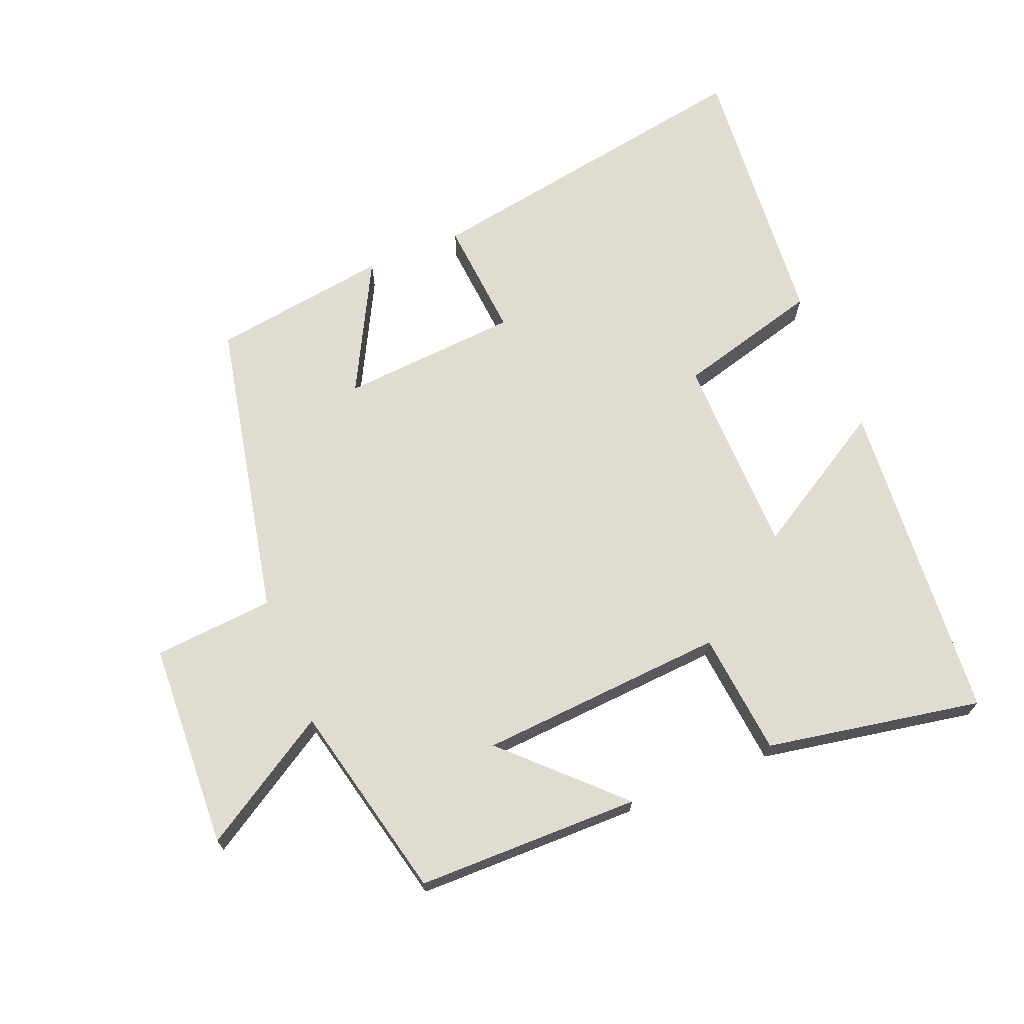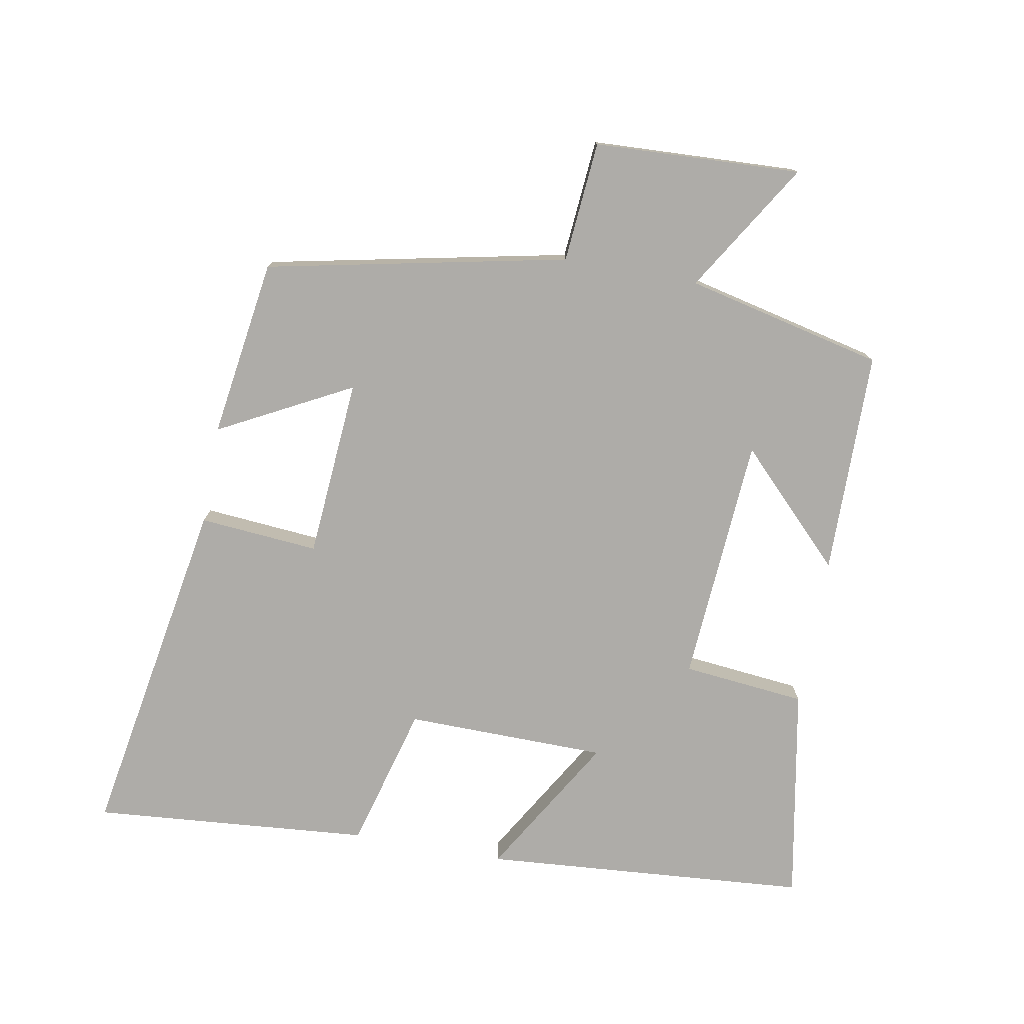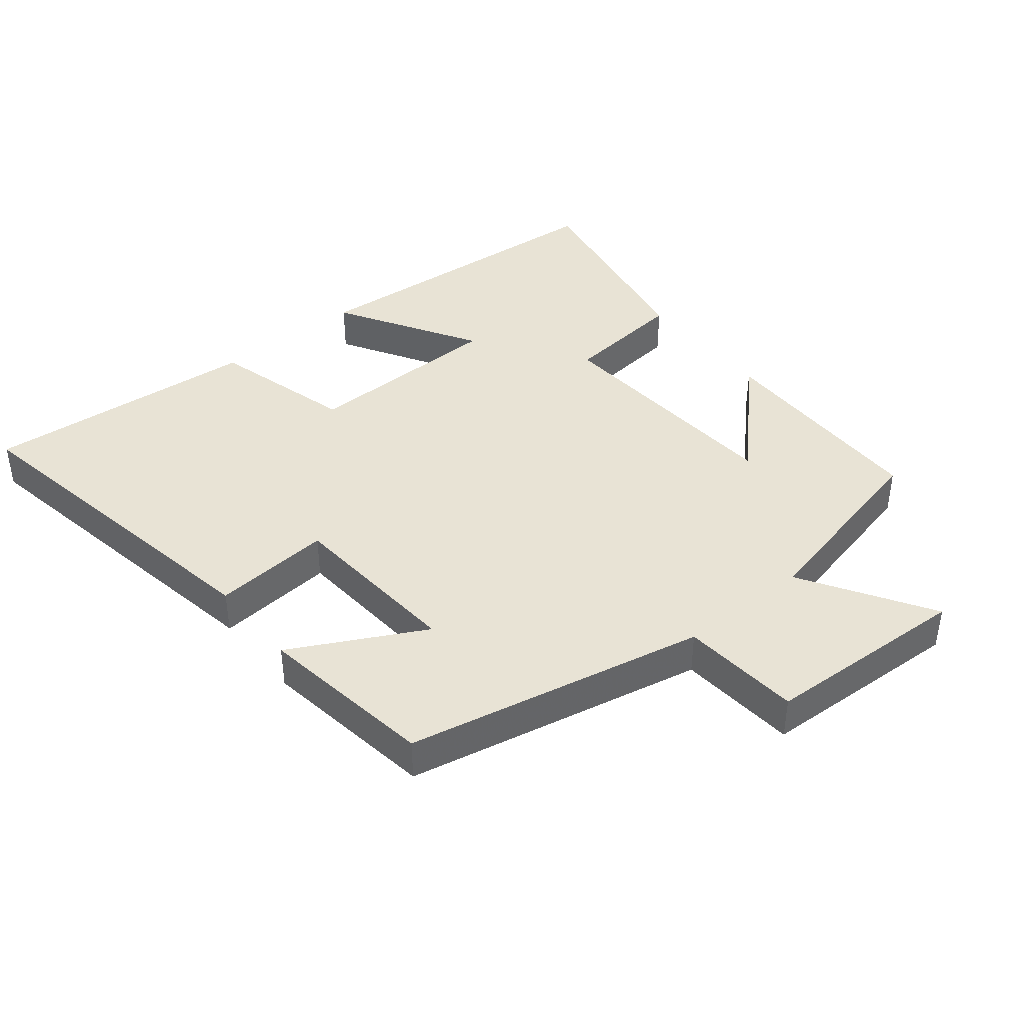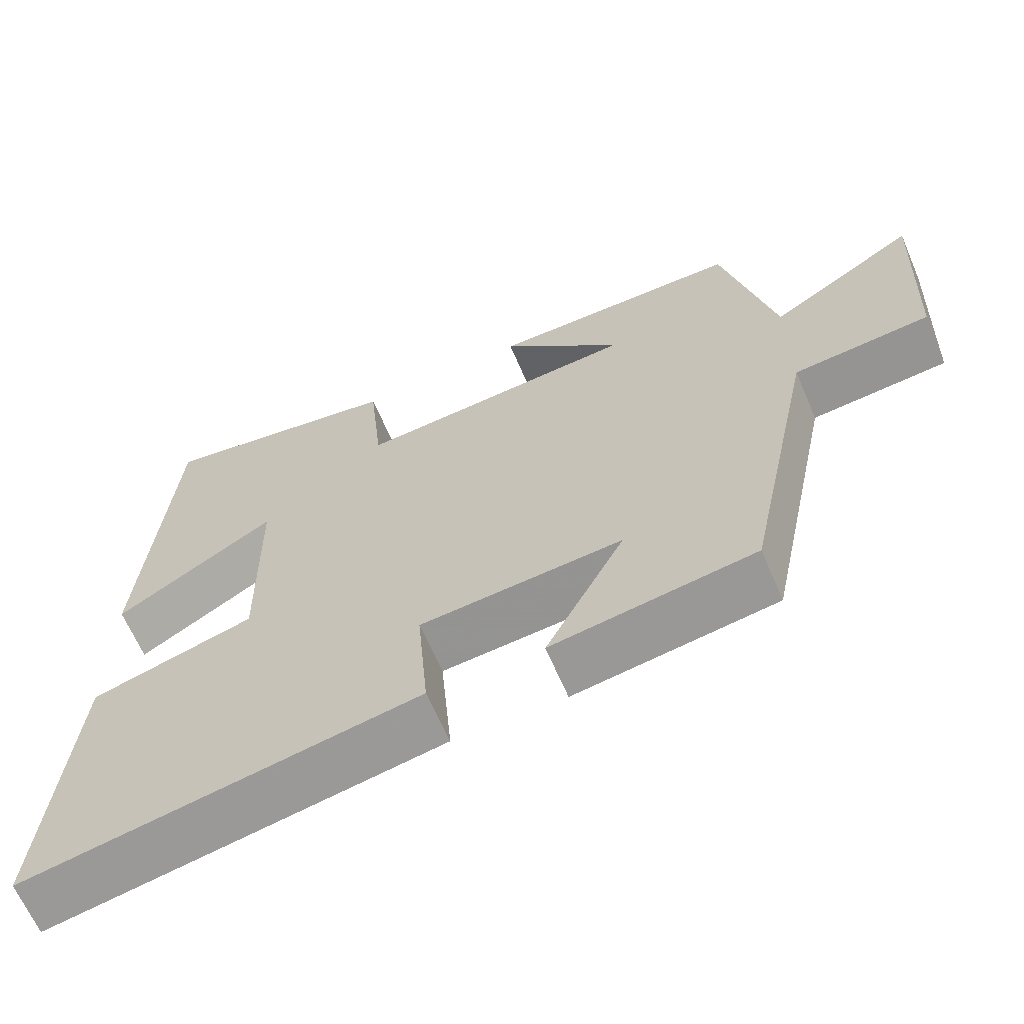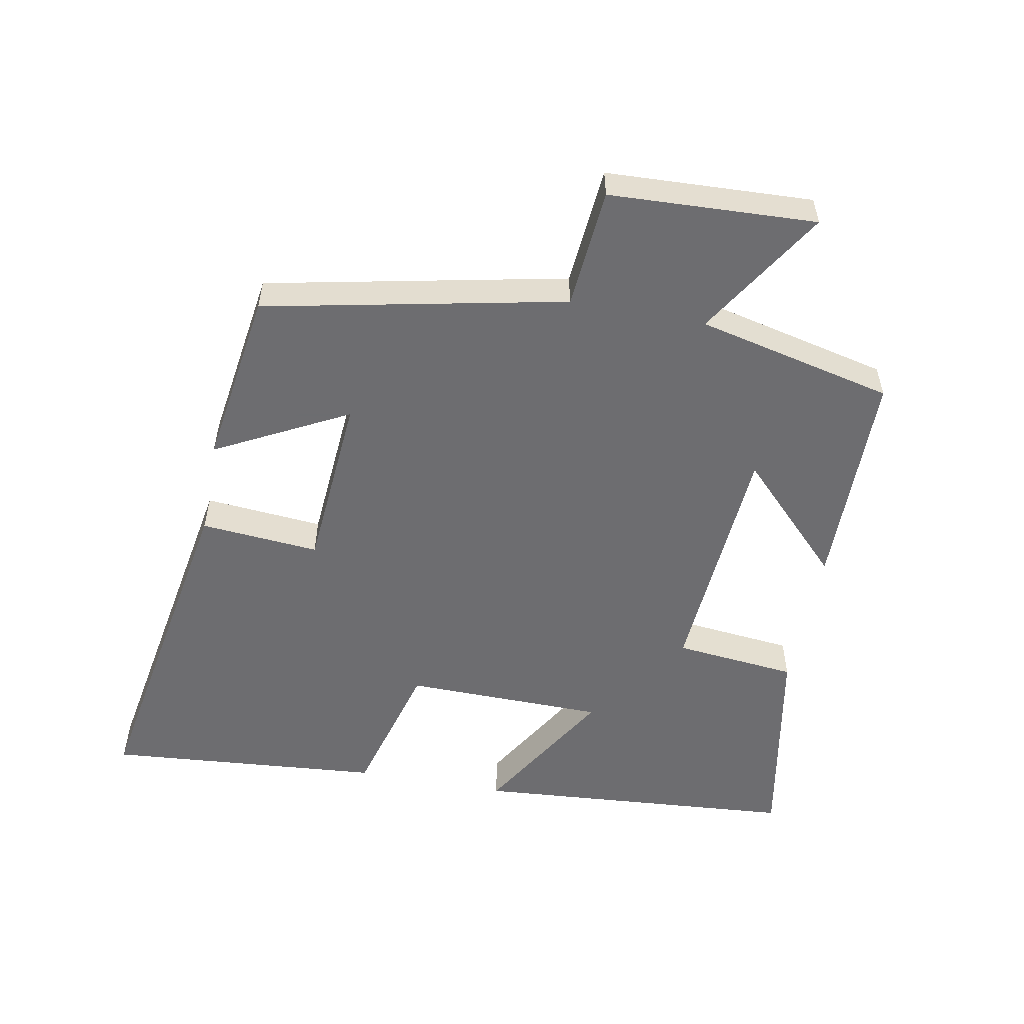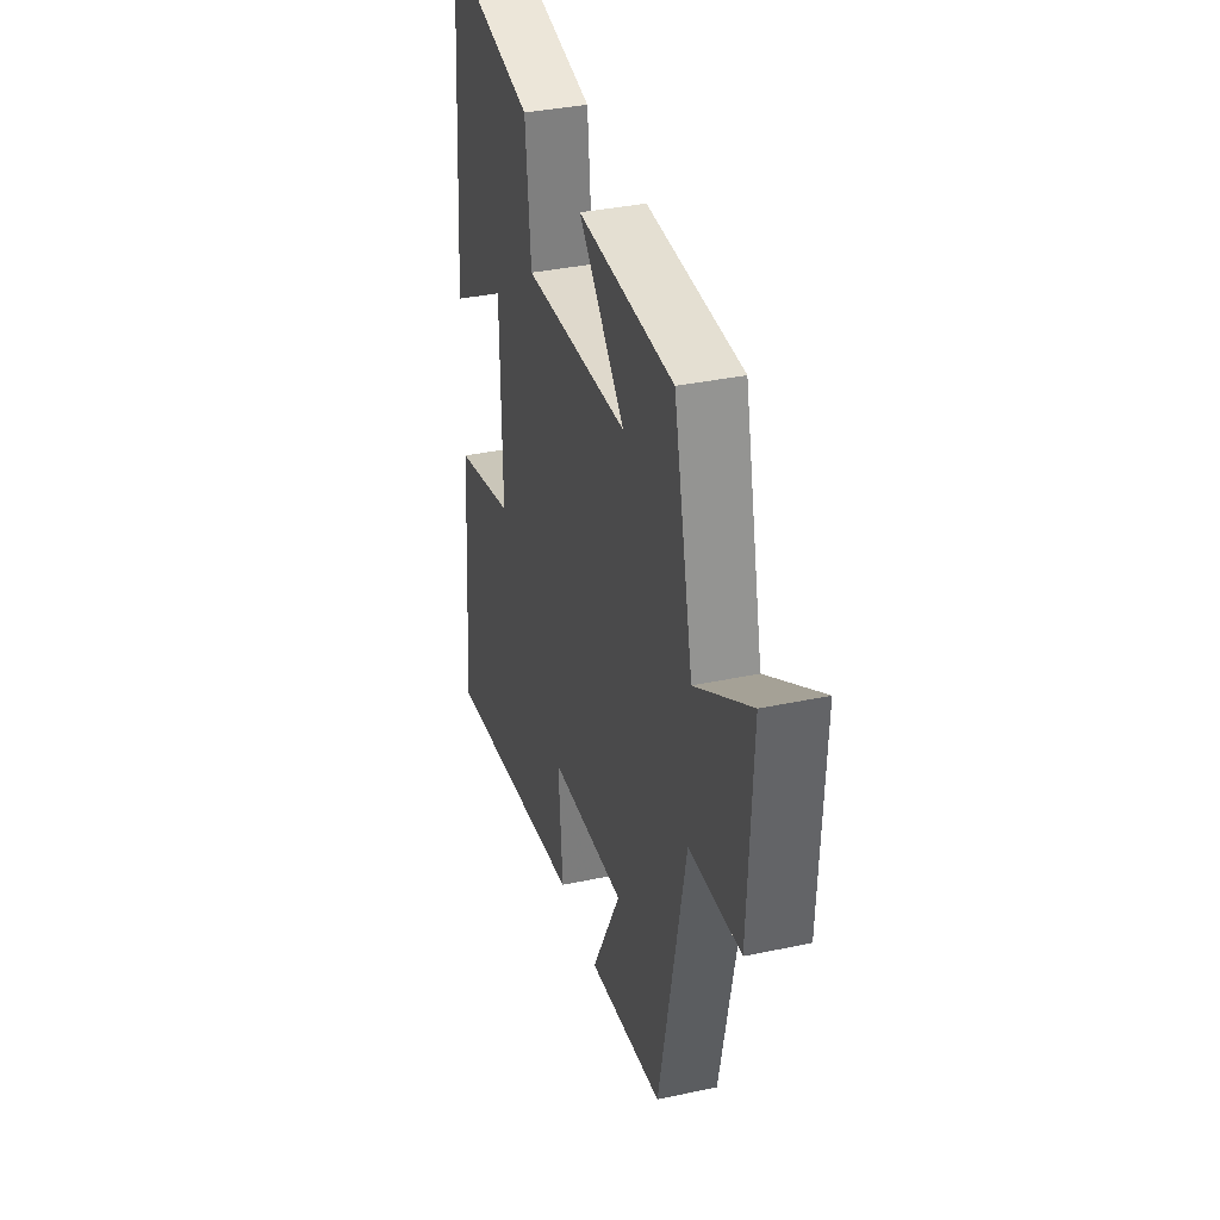
<metadata>
{"format":"obj","ext":"obj","renderer":"f3d","projection":"perspective","resolution":1024,"background":"white","views":[{"elev":69.4,"azim":-22.1,"up":"+Y"},{"elev":-76.9,"azim":-100.3,"up":"+Y"},{"elev":41.3,"azim":-129.0,"up":"+Y"},{"elev":-64.9,"azim":-156.8,"up":"+Z"},{"elev":-54.1,"azim":-100.7,"up":"+Y"},{"elev":36.4,"azim":-105.5,"up":"+Z"}]}
</metadata>
<code>
v -0.406 0.07 -0.461
v -0.5 0.07 -0.007
v -0.682 0.07 0.008
v -0.696 0.07 0.32
v -0.5 0.07 0.199
v -0.431 0.07 0.497
v -0.093 0.07 0.5
v -0.256 0.07 0.34
v 0.118 0.07 0.314
v 0.137 0.07 0.5
v 0.462 0.07 0.559
v 0.5 0.07 0.066
v 0.287 0.07 0.193
v 0.283 0.07 -0.111
v 0.5 0.07 -0.17
v 0.535 0.07 -0.59
v 0.013 0.07 -0.5
v 0.028 0.07 -0.32
v -0.242 0.07 -0.3
v -0.137 0.07 -0.5
v -0.406 0 -0.461
v -0.5 0 -0.007
v -0.682 0 0.008
v -0.696 0 0.32
v -0.5 0 0.199
v -0.431 0 0.497
v -0.093 0 0.5
v -0.256 0 0.34
v 0.118 0 0.314
v 0.137 0 0.5
v 0.462 0 0.559
v 0.5 0 0.066
v 0.287 0 0.193
v 0.283 0 -0.111
v 0.5 0 -0.17
v 0.535 0 -0.59
v 0.013 0 -0.5
v 0.028 0 -0.32
v -0.242 0 -0.3
v -0.137 0 -0.5
f 19 20 1 2
f 18 19 2
f 15 16 17 18
f 14 15 18 2
f 13 14 2
f 10 11 12 13
f 9 10 13
f 8 9 13 2
f 5 6 7 8
f 5 8 2 3
f 3 4 5
f 22 21 40 39
f 22 39 38
f 38 37 36 35
f 22 38 35 34
f 22 34 33
f 33 32 31 30
f 33 30 29
f 22 33 29 28
f 28 27 26 25
f 23 22 28 25
f 25 24 23
f 1 21 22 2
f 2 22 23 3
f 3 23 24 4
f 4 24 25 5
f 5 25 26 6
f 6 26 27 7
f 7 27 28 8
f 8 28 29 9
f 9 29 30 10
f 10 30 31 11
f 11 31 32 12
f 12 32 33 13
f 13 33 34 14
f 14 34 35 15
f 15 35 36 16
f 16 36 37 17
f 17 37 38 18
f 18 38 39 19
f 19 39 40 20
f 20 40 21 1

</code>
